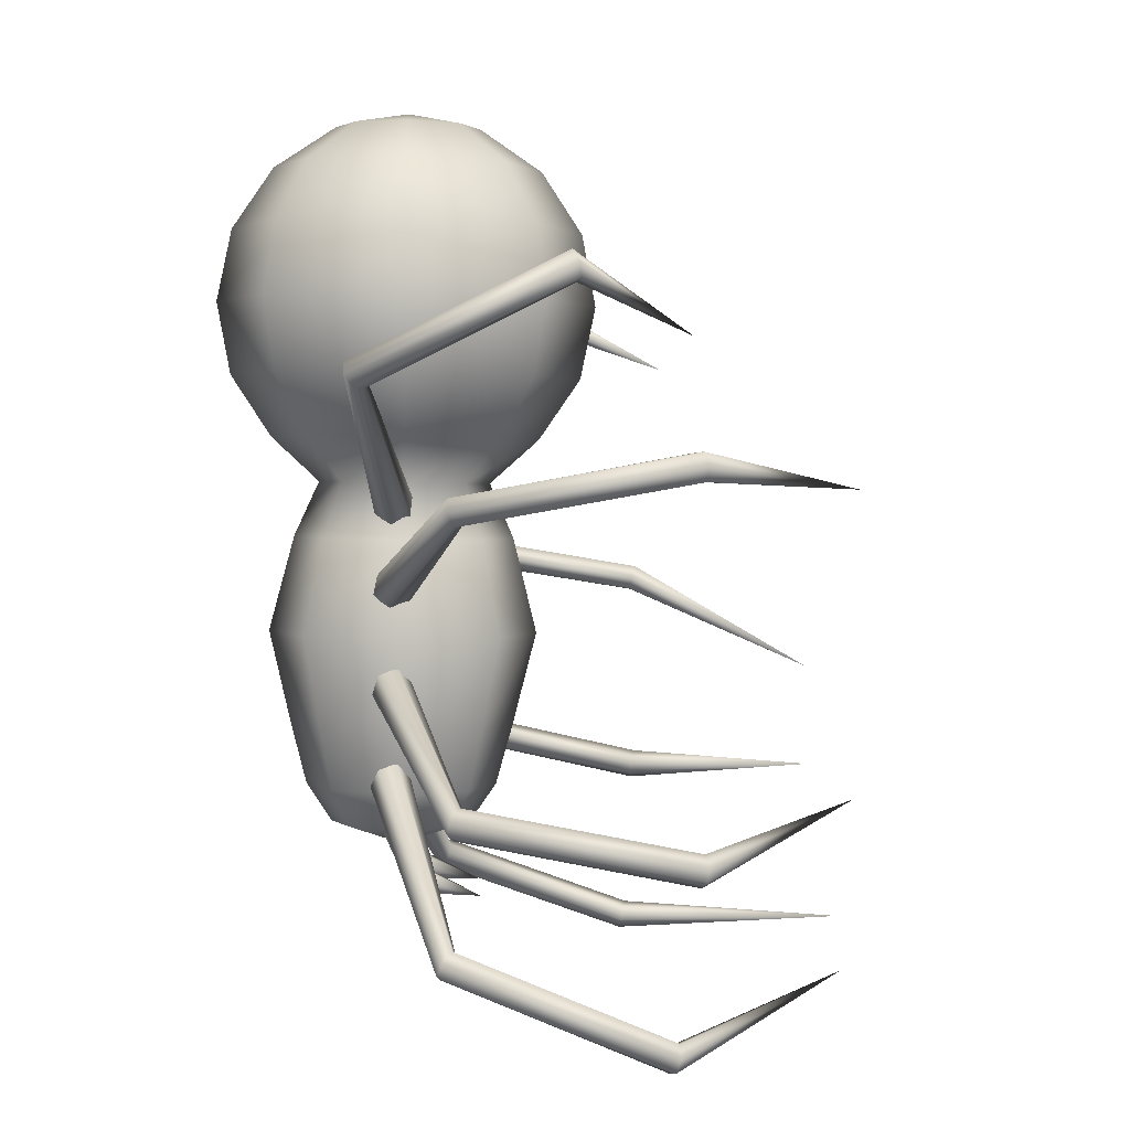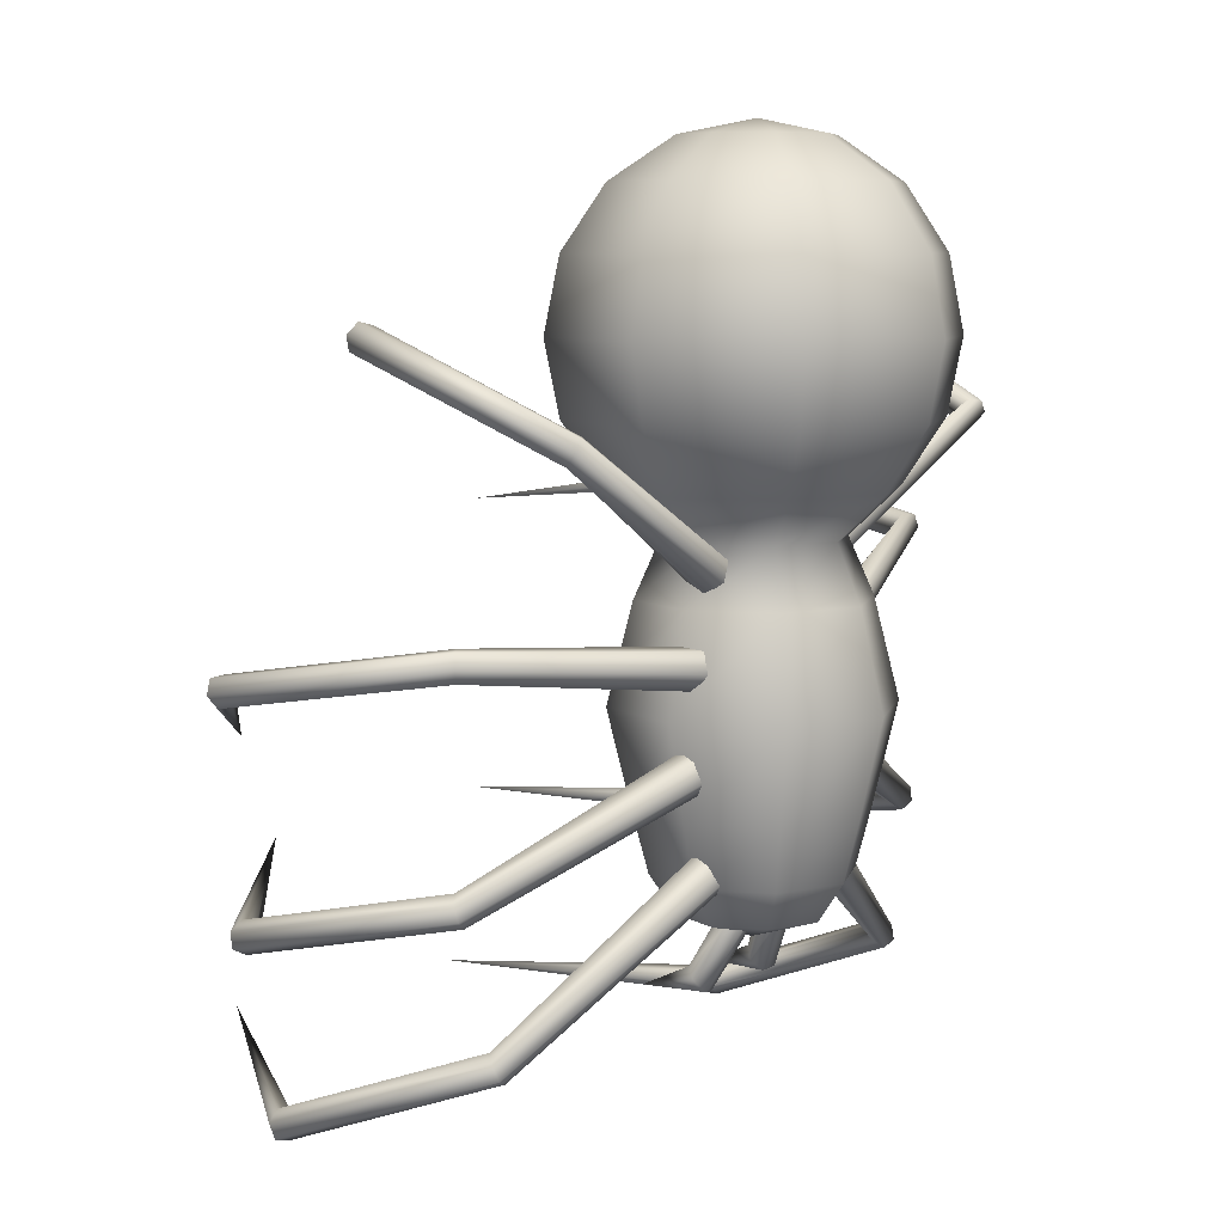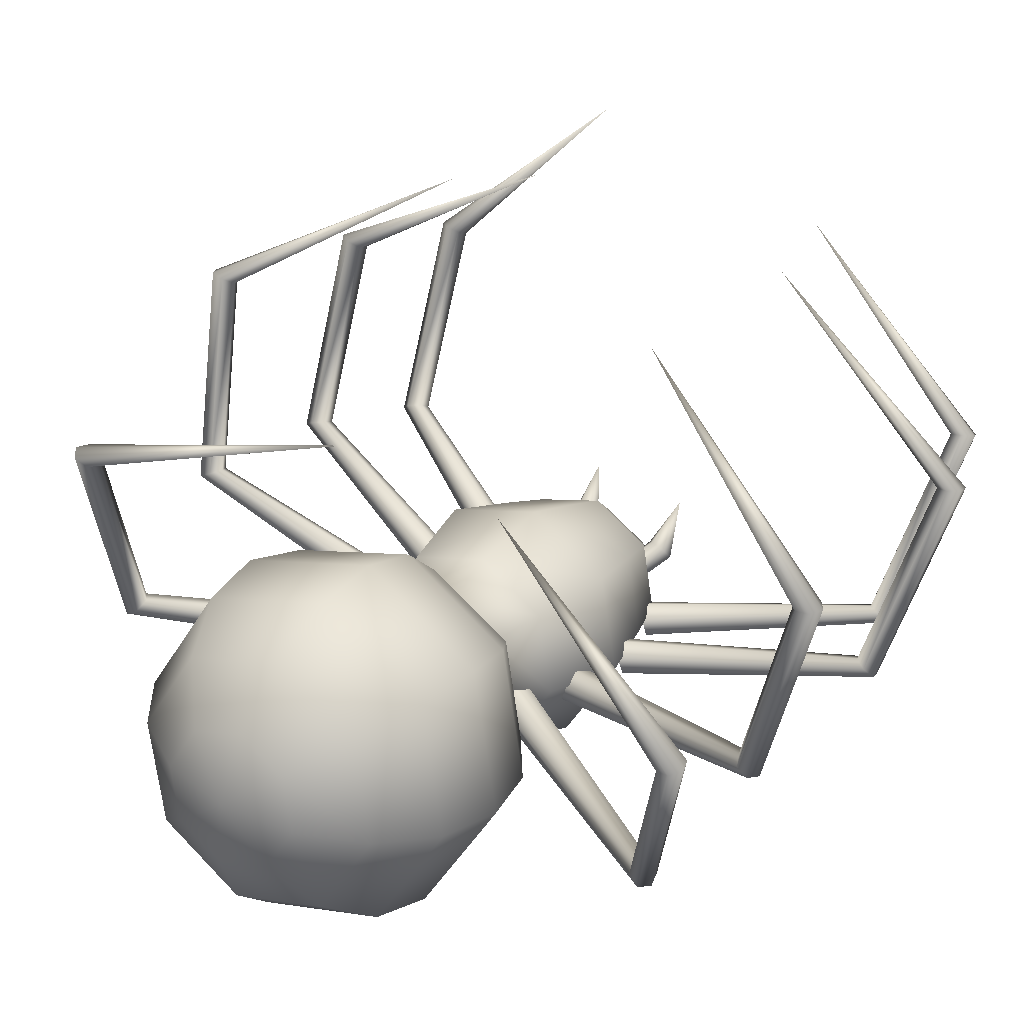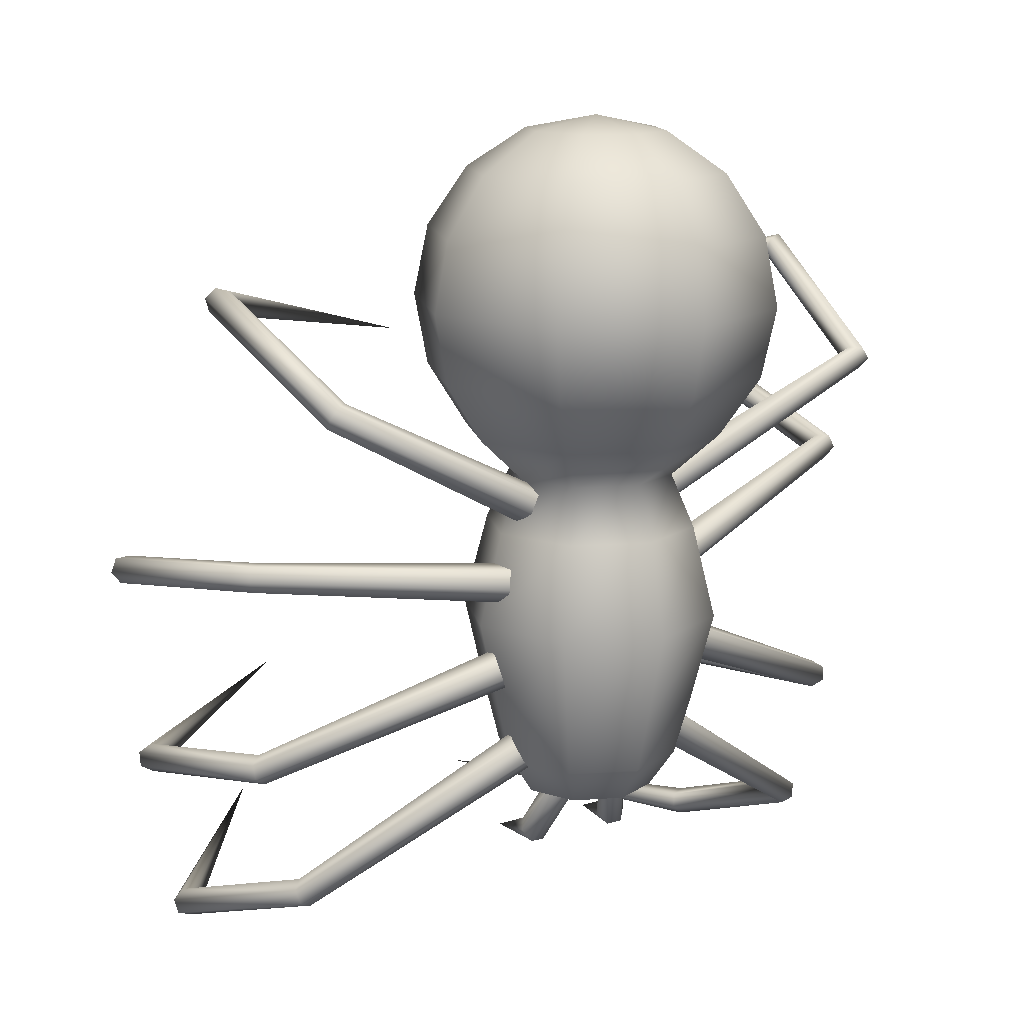
<metadata>
{"format":"obj","ext":"obj","renderer":"f3d","projection":"perspective","resolution":1024,"background":"white","views":[{"elev":1.2,"azim":74.7,"up":"+Z"},{"elev":8.7,"azim":-67.0,"up":"+Z"},{"elev":21.4,"azim":32.7,"up":"+Y"},{"elev":15.0,"azim":-45.4,"up":"+Z"}]}
</metadata>
<code>
o Sphere
v -0.1277 -0.05022 1.32
v -0.3257 -0.00799 1.19
v -0.4603 0.01929 0.9919
v -0.511 0.02748 0.7567
v -0.4699 0.01532 0.5198
v -0.3434 -0.01533 0.3172
v -0.1926 -0.05063 0.1709
v -0.1556 -0.2608 0.1719
v -0.2854 -0.3442 0.3188
v -0.3941 -0.4143 0.5218
v -0.429 -0.4376 0.7589
v -0.3846 -0.4104 0.9939
v -0.2678 -0.3368 1.191
v -0.09628 -0.2282 1.321
v 0.1038 -0.101 1.362
v 0.05172 -0.3319 1.318
v 0.005704 -0.5284 1.187
v -0.02728 -0.6606 0.9888
v -0.04222 -0.7085 0.7534
v -0.03683 -0.6646 0.5167
v -0.01194 -0.5357 0.3149
v 0.01922 -0.3833 0.1694
v 0.2294 -0.3462 0.1648
v 0.3168 -0.4778 0.3078
v 0.3927 -0.5889 0.5074
v 0.4227 -0.6265 0.7433
v 0.4023 -0.5849 0.9795
v 0.3345 -0.4705 1.18
v 0.2296 -0.3005 1.315
v 0.3333 -0.1525 1.311
v 0.526 -0.197 1.174
v 0.6525 -0.2276 0.9714
v 0.6935 -0.2398 0.7345
v 0.6429 -0.2316 0.4993
v 0.5083 -0.2043 0.3016
v 0.3518 -0.1714 0.1609
v 0.3147 0.03877 0.1599
v 0.4503 0.1245 0.3
v 0.5672 0.1981 0.4972
v 0.6115 0.2253 0.7323
v 0.5767 0.202 0.9694
v 0.468 0.1319 1.172
v 0.3019 0.02548 1.31
v 0.1539 0.1291 1.313
v 0.1945 0.3234 1.176
v 0.2194 0.4523 0.9745
v 0.2248 0.4962 0.7378
v 0.2098 0.4483 0.5024
v 0.1769 0.3161 0.3039
v 0.1399 0.1612 0.1624
v -0.07025 0.1242 0.1669
v -0.1519 0.2582 0.3111
v -0.2197 0.3726 0.5117
v -0.2402 0.4142 0.7479
v -0.2102 0.3766 0.9838
v -0.1343 0.2655 1.183
v -0.02404 0.0978 1.316
v -0.2734 -0.03501 -0.005828
v -0.2258 -0.3048 -0.00452
v -0.001483 -0.4619 -0.007734
v 0.2682 -0.4144 -0.01359
v 0.4253 -0.19 -0.01865
v 0.3777 0.07972 -0.01996
v 0.1534 0.2369 -0.01675
v -0.1163 0.1893 -0.01089
v -0.3566 -0.02055 -0.3138
v -0.2985 -0.3497 -0.3122
v -0.02479 -0.5415 -0.3161
v 0.3043 -0.4835 -0.3233
v 0.496 -0.2097 -0.3295
v 0.4379 0.1195 -0.3311
v 0.1642 0.3112 -0.3271
v -0.1649 0.2532 -0.32
v -0.2429 -0.3129 -0.6151
v -0.2912 -0.03895 -0.6164
v -0.01504 -0.4725 -0.6184
v 0.2589 -0.4242 -0.6243
v 0.4184 -0.1964 -0.6295
v 0.3701 0.07757 -0.6308
v 0.1422 0.2372 -0.6275
v -0.1317 0.1889 -0.6216
v -0.2023 -0.2862 -0.8133
v -0.2436 -0.05204 -0.8144
v -0.007597 -0.4226 -0.8161
v 0.2265 -0.3814 -0.8212
v 0.3629 -0.1866 -0.8256
v 0.3216 0.04755 -0.8267
v 0.1268 0.184 -0.8239
v -0.1073 0.1427 -0.8188
v -0.1335 -0.2418 -0.9403
v -0.1636 -0.07142 -0.9411
v 0.008178 -0.3411 -0.9423
v 0.1785 -0.311 -0.946
v 0.2777 -0.1693 -0.9492
v 0.2477 0.00105 -0.95
v 0.106 0.1003 -0.948
v -0.06435 0.07029 -0.9443
v 0.05562 -0.121 -1.018
v 0.3846 -0.2607 -0.7437
v 0.3803 -0.1969 -0.7238
v 0.3446 -0.153 -0.7597
v 0.3132 -0.1729 -0.8155
v 0.3176 -0.2368 -0.8353
v 0.3533 -0.2806 -0.7994
v 1.117 -0.2184 -1.234
v 1.094 -0.1843 -1.208
v 1.052 -0.1647 -1.225
v 1.034 -0.1792 -1.269
v 1.058 -0.2134 -1.295
v 1.099 -0.2329 -1.278
v 1.291 0.4523 -1.515
v 1.257 0.4583 -1.479
v 1.209 0.4529 -1.489
v 1.195 0.4416 -1.535
v 1.228 0.4357 -1.571
v 1.276 0.441 -1.561
v 0.678 1.182 -1.393
v 0.8336 1.162 -0.8294
v 1.488 0.4659 -0.9788
v 1.443 0.4626 -0.9999
v 1.402 0.4631 -0.9719
v 1.406 0.4668 -0.9227
v 1.451 0.4702 -0.9016
v 1.492 0.4697 -0.9297
v 1.258 -0.2378 -0.8454
v 1.221 -0.2156 -0.8686
v 1.193 -0.1838 -0.8441
v 1.202 -0.1743 -0.7965
v 1.239 -0.1966 -0.7733
v 1.267 -0.2283 -0.7978
v 0.4415 -0.2919 -0.5017
v 0.4132 -0.2451 -0.5403
v 0.4067 -0.1824 -0.5177
v 0.4286 -0.1665 -0.4564
v 0.457 -0.2133 -0.4178
v 0.4634 -0.276 -0.4405
v 0.4017 -0.2668 -0.1288
v 0.3832 -0.2037 -0.116
v 0.3867 -0.1574 -0.1642
v 0.4086 -0.1741 -0.2253
v 0.4271 -0.2372 -0.2381
v 0.4237 -0.2836 -0.1898
v 1.25 -0.2337 0.109
v 1.213 -0.202 0.1129
v 1.199 -0.1769 0.07322
v 1.221 -0.1836 0.02963
v 1.258 -0.2153 0.02574
v 1.272 -0.2404 0.06544
v 1.506 0.4495 0.2395
v 1.456 0.449 0.2398
v 1.431 0.4531 0.1973
v 1.456 0.4577 0.1546
v 1.505 0.4581 0.1543
v 1.53 0.4541 0.1968
v 0.8773 1.165 0.139
v 0.6276 0.7037 0.6227
v 1.381 0.1187 0.7802
v 1.367 0.1285 0.7342
v 1.32 0.1268 0.7231
v 1.287 0.1152 0.7579
v 1.301 0.1054 0.8038
v 1.348 0.1072 0.815
v 1.104 -0.504 0.4618
v 1.103 -0.4712 0.4254
v 1.073 -0.434 0.4279
v 1.044 -0.4297 0.4669
v 1.045 -0.4625 0.5033
v 1.075 -0.4996 0.5007
v 0.3487 -0.2637 0.06309
v 0.3744 -0.2147 0.02537
v 0.3709 -0.1511 0.04609
v 0.3416 -0.1365 0.1045
v 0.3159 -0.1855 0.1423
v 0.3194 -0.2491 0.1215
v -0.1966 -0.134 0.131
v -0.1649 -0.07819 0.15
v -0.1679 -0.02328 0.1118
v -0.2027 -0.02424 0.0545
v -0.2344 -0.0801 0.03548
v -0.2313 -0.135 0.07373
v -0.9717 -0.02485 0.536
v -0.9282 -0.005743 0.5362
v -0.9144 0.02199 0.4984
v -0.9442 0.03062 0.4605
v -0.9877 0.01151 0.4603
v -1.001 -0.01622 0.4981
v -0.9048 0.6514 0.8186
v -0.8657 0.6263 0.8061
v -0.8518 0.6258 0.7591
v -0.877 0.6502 0.7247
v -0.9162 0.6753 0.7372
v -0.9301 0.6758 0.7841
v -5.7e-05 0.7918 0.5463
v -0.2645 1.41 -0.4781
v -1.101 1.024 -0.1853
v -1.078 1.005 -0.2244
v -1.032 0.9884 -0.2198
v -1.008 0.9913 -0.1762
v -1.032 1.011 -0.1371
v -1.078 1.027 -0.1417
v -1.101 0.2812 -0.06647
v -1.075 0.2885 -0.1079
v -1.03 0.3053 -0.1056
v -1.009 0.3149 -0.06174
v -1.034 0.3076 -0.02029
v -1.08 0.2908 -0.02265
v -0.3164 -0.1194 -0.1762
v -0.297 -0.08493 -0.2303
v -0.2566 -0.03193 -0.2235
v -0.2357 -0.01337 -0.1627
v -0.2551 -0.0478 -0.1086
v -0.2955 -0.1008 -0.1154
v -0.3532 -0.09305 -0.4206
v -0.3183 -0.03883 -0.4024
v -0.2779 -0.008651 -0.4465
v -0.2724 -0.03269 -0.5087
v -0.3073 -0.0869 -0.5269
v -0.3477 -0.1171 -0.4829
v -1.101 0.2883 -0.6908
v -1.06 0.3059 -0.6706
v -1.02 0.31 -0.698
v -1.02 0.2964 -0.7456
v -1.061 0.2788 -0.7657
v -1.102 0.2748 -0.7384
v -1.026 1.011 -0.8572
v -0.9866 0.9953 -0.8312
v -0.949 0.973 -0.8541
v -0.9503 0.9663 -0.9031
v -0.9892 0.9819 -0.9292
v -1.027 1.004 -0.9062
v -0.1367 1.37 -0.8128
v -0.1721 1.5 -1.358
v -0.9443 0.9282 -1.468
v -0.9006 0.9099 -1.482
v -0.8639 0.9055 -1.449
v -0.8709 0.9194 -1.402
v -0.9146 0.9377 -1.388
v -0.9513 0.9421 -1.421
v -0.965 0.2234 -1.206
v -0.9205 0.2276 -1.226
v -0.8843 0.2502 -1.201
v -0.8925 0.2685 -1.156
v -0.937 0.2643 -1.136
v -0.9733 0.2417 -1.16
v -0.2712 -0.1421 -0.7904
v -0.2233 -0.1148 -0.8285
v -0.1921 -0.05908 -0.8082
v -0.2088 -0.03073 -0.7499
v -0.2566 -0.05808 -0.7118
v -0.2878 -0.1138 -0.7321
v 0.1919 -0.1069 -1.16
v 0.2392 -0.1261 -1.155
v 0.2705 -0.1087 -1.118
v 0.2544 -0.07206 -1.086
v 0.207 -0.05287 -1.091
v 0.1758 -0.07031 -1.128
v 0.2779 0.09622 -1.17
v 0.1651 -0.2012 -0.9668
v 0.1211 -0.178 -0.9802
v 0.2062 -0.1729 -0.9537
v 0.2032 -0.1215 -0.954
v 0.1592 -0.09826 -0.9674
v 0.1181 -0.1265 -0.9805
v -0.01536 -0.0969 -0.978
v -0.04015 -0.05403 -0.9638
v -0.08936 -0.05654 -0.9487
v -0.1138 -0.1019 -0.9479
v -0.03978 -0.1423 -0.9772
v -0.08899 -0.1448 -0.9621
v -0.07251 0.174 -1.163
v -0.04894 -0.02045 -1.123
v -0.06861 0.008286 -1.086
v -0.1195 0.01089 -1.079
v -0.1507 -0.01524 -1.111
v -0.131 -0.04398 -1.148
v -0.08013 -0.04659 -1.155
f 1 14 15
f 14 16 15
f 16 29 15
f 29 30 15
f 30 43 15
f 43 44 15
f 44 57 15
f 57 1 15
f 90 91 98
f 92 90 98
f 93 92 98
f 94 93 98
f 95 94 98
f 96 95 98
f 97 96 98
f 91 97 98
f 112 111 117
f 113 112 117
f 114 113 117
f 115 114 117
f 116 115 117
f 111 116 117
f 124 119 118
f 119 120 118
f 120 121 118
f 121 122 118
f 122 123 118
f 123 124 118
f 150 149 155
f 151 150 155
f 152 151 155
f 153 152 155
f 154 153 155
f 149 154 155
f 162 157 156
f 157 158 156
f 158 159 156
f 159 160 156
f 160 161 156
f 161 162 156
f 188 193 187
f 189 193 188
f 190 193 189
f 191 193 190
f 192 193 191
f 187 193 192
f 200 194 195
f 195 194 196
f 196 194 197
f 197 194 198
f 198 194 199
f 199 194 200
f 226 231 225
f 227 231 226
f 228 231 227
f 229 231 228
f 230 231 229
f 225 231 230
f 238 232 233
f 233 232 234
f 234 232 235
f 235 232 236
f 236 232 237
f 237 232 238
f 251 257 252
f 252 257 253
f 253 257 254
f 254 257 255
f 255 257 256
f 256 257 251
f 271 276 270
f 272 271 270
f 273 272 270
f 274 273 270
f 275 274 270
f 276 275 270
f 276 269 275
f 276 268 269
f 275 269 274
f 274 269 267
f 274 267 273
f 273 267 266
f 273 266 272
f 272 266 265
f 272 264 271
f 272 265 264
f 271 268 276
f 271 264 268
f 256 251 259
f 256 259 263
f 255 256 263
f 255 263 262
f 254 255 261
f 255 262 261
f 253 254 260
f 254 261 260
f 252 253 258
f 253 260 258
f 251 252 258
f 251 258 259
f 250 243 244
f 250 249 243
f 249 242 243
f 249 248 242
f 248 247 242
f 242 247 241
f 247 246 241
f 241 246 240
f 246 245 240
f 240 245 239
f 245 244 239
f 245 250 244
f 243 237 244
f 244 237 238
f 242 236 243
f 243 236 237
f 241 236 242
f 241 235 236
f 240 235 241
f 240 234 235
f 239 234 240
f 239 233 234
f 244 238 239
f 239 238 233
f 219 225 224
f 224 225 230
f 224 229 223
f 224 230 229
f 223 228 222
f 223 229 228
f 222 227 221
f 222 228 227
f 221 227 220
f 220 227 226
f 220 226 219
f 219 226 225
f 218 219 224
f 218 213 219
f 217 218 223
f 223 218 224
f 216 217 222
f 222 217 223
f 215 216 221
f 221 216 222
f 214 221 220
f 214 215 221
f 213 220 219
f 213 214 220
f 212 205 206
f 212 211 205
f 211 204 205
f 211 210 204
f 210 209 204
f 204 209 203
f 209 208 203
f 203 208 202
f 208 207 202
f 202 207 201
f 207 206 201
f 207 212 206
f 205 199 206
f 206 199 200
f 204 198 205
f 205 198 199
f 203 198 204
f 203 197 198
f 202 197 203
f 202 196 197
f 201 196 202
f 201 195 196
f 206 200 201
f 201 200 195
f 181 187 186
f 186 187 192
f 186 191 185
f 186 192 191
f 185 190 184
f 185 191 190
f 184 189 183
f 184 190 189
f 183 189 182
f 182 189 188
f 182 188 181
f 181 188 187
f 180 181 186
f 180 175 181
f 179 180 185
f 185 180 186
f 178 179 184
f 184 179 185
f 177 178 183
f 183 178 184
f 176 183 182
f 176 177 183
f 175 182 181
f 175 176 182
f 174 168 167
f 174 167 173
f 173 167 166
f 173 166 172
f 172 166 171
f 166 165 171
f 171 165 170
f 165 164 170
f 170 164 169
f 164 163 169
f 169 163 168
f 169 168 174
f 167 168 161
f 168 162 161
f 166 167 160
f 167 161 160
f 165 166 160
f 165 160 159
f 164 165 159
f 164 159 158
f 163 164 158
f 163 158 157
f 168 163 162
f 163 157 162
f 143 148 149
f 148 154 149
f 148 147 153
f 148 153 154
f 147 146 152
f 147 152 153
f 146 145 151
f 146 151 152
f 145 144 151
f 144 150 151
f 144 143 150
f 143 149 150
f 142 148 143
f 142 143 137
f 141 147 142
f 147 148 142
f 140 146 141
f 146 147 141
f 139 145 140
f 145 146 140
f 138 144 145
f 138 145 139
f 137 143 144
f 137 144 138
f 136 130 129
f 136 129 135
f 135 129 128
f 135 128 134
f 134 128 133
f 128 127 133
f 133 127 132
f 127 126 132
f 132 126 131
f 126 125 131
f 131 125 130
f 131 130 136
f 129 130 123
f 130 124 123
f 128 129 122
f 129 123 122
f 127 128 122
f 127 122 121
f 126 127 121
f 126 121 120
f 125 126 120
f 125 120 119
f 130 125 124
f 125 119 124
f 105 110 111
f 110 116 111
f 110 109 115
f 110 115 116
f 109 108 114
f 109 114 115
f 108 107 113
f 108 113 114
f 107 106 113
f 106 112 113
f 106 105 112
f 105 111 112
f 104 110 105
f 104 105 99
f 103 109 104
f 109 110 104
f 102 108 103
f 108 109 103
f 101 107 102
f 107 108 102
f 100 106 107
f 100 107 101
f 99 105 106
f 99 106 100
f 83 89 97
f 83 97 91
f 89 88 96
f 89 96 97
f 88 87 95
f 88 95 96
f 87 86 94
f 87 94 95
f 86 85 93
f 86 93 94
f 85 84 92
f 85 92 93
f 84 82 90
f 84 90 92
f 82 83 91
f 82 91 90
f 75 81 89
f 75 89 83
f 81 80 88
f 81 88 89
f 80 79 87
f 80 87 88
f 79 78 86
f 79 86 87
f 78 77 85
f 78 85 86
f 77 76 84
f 77 84 85
f 76 74 82
f 76 82 84
f 74 75 83
f 74 83 82
f 66 73 81
f 66 81 75
f 73 72 80
f 73 80 81
f 72 71 79
f 72 79 80
f 71 70 78
f 71 78 79
f 70 69 77
f 70 77 78
f 69 68 76
f 69 76 77
f 68 67 74
f 68 74 76
f 67 66 75
f 67 75 74
f 58 65 73
f 58 73 66
f 65 64 72
f 65 72 73
f 64 63 71
f 64 71 72
f 63 62 70
f 63 70 71
f 62 61 69
f 62 69 70
f 61 60 68
f 61 68 69
f 60 59 67
f 60 67 68
f 59 58 66
f 59 66 67
f 7 51 65
f 7 65 58
f 51 50 64
f 51 64 65
f 50 37 63
f 50 63 64
f 37 36 62
f 37 62 63
f 36 23 61
f 36 61 62
f 23 22 60
f 23 60 61
f 22 8 59
f 22 59 60
f 8 7 58
f 8 58 59
f 51 7 6
f 51 6 52
f 52 6 5
f 52 5 53
f 53 5 4
f 53 4 54
f 54 4 55
f 4 3 55
f 55 3 2
f 55 2 56
f 1 57 56
f 1 56 2
f 45 56 57
f 45 57 44
f 46 55 56
f 46 56 45
f 47 54 46
f 54 55 46
f 48 53 54
f 48 54 47
f 49 52 53
f 49 53 48
f 50 51 52
f 50 52 49
f 37 50 49
f 37 49 38
f 38 49 48
f 38 48 39
f 39 48 47
f 39 47 40
f 40 47 46
f 40 46 41
f 41 46 45
f 41 45 42
f 42 45 44
f 42 44 43
f 31 42 43
f 31 43 30
f 32 41 42
f 32 42 31
f 33 40 41
f 33 41 32
f 34 39 40
f 34 40 33
f 35 38 39
f 35 39 34
f 36 37 38
f 36 38 35
f 23 36 35
f 23 35 24
f 24 35 34
f 24 34 25
f 25 34 33
f 25 33 26
f 26 33 32
f 26 32 27
f 27 32 31
f 27 31 28
f 28 31 30
f 28 30 29
f 17 28 29
f 17 29 16
f 18 27 28
f 18 28 17
f 19 26 27
f 19 27 18
f 20 25 26
f 20 26 19
f 21 24 25
f 21 25 20
f 22 23 24
f 22 24 21
f 8 22 21
f 8 21 9
f 9 21 20
f 9 20 10
f 10 20 19
f 10 19 11
f 11 19 18
f 11 18 12
f 12 18 17
f 12 17 13
f 13 17 16
f 13 16 14
f 14 1 2
f 14 2 13
f 3 12 13
f 3 13 2
f 4 11 12
f 4 12 3
f 5 10 11
f 5 11 4
f 6 9 10
f 6 10 5
f 7 8 9
f 7 9 6

</code>
